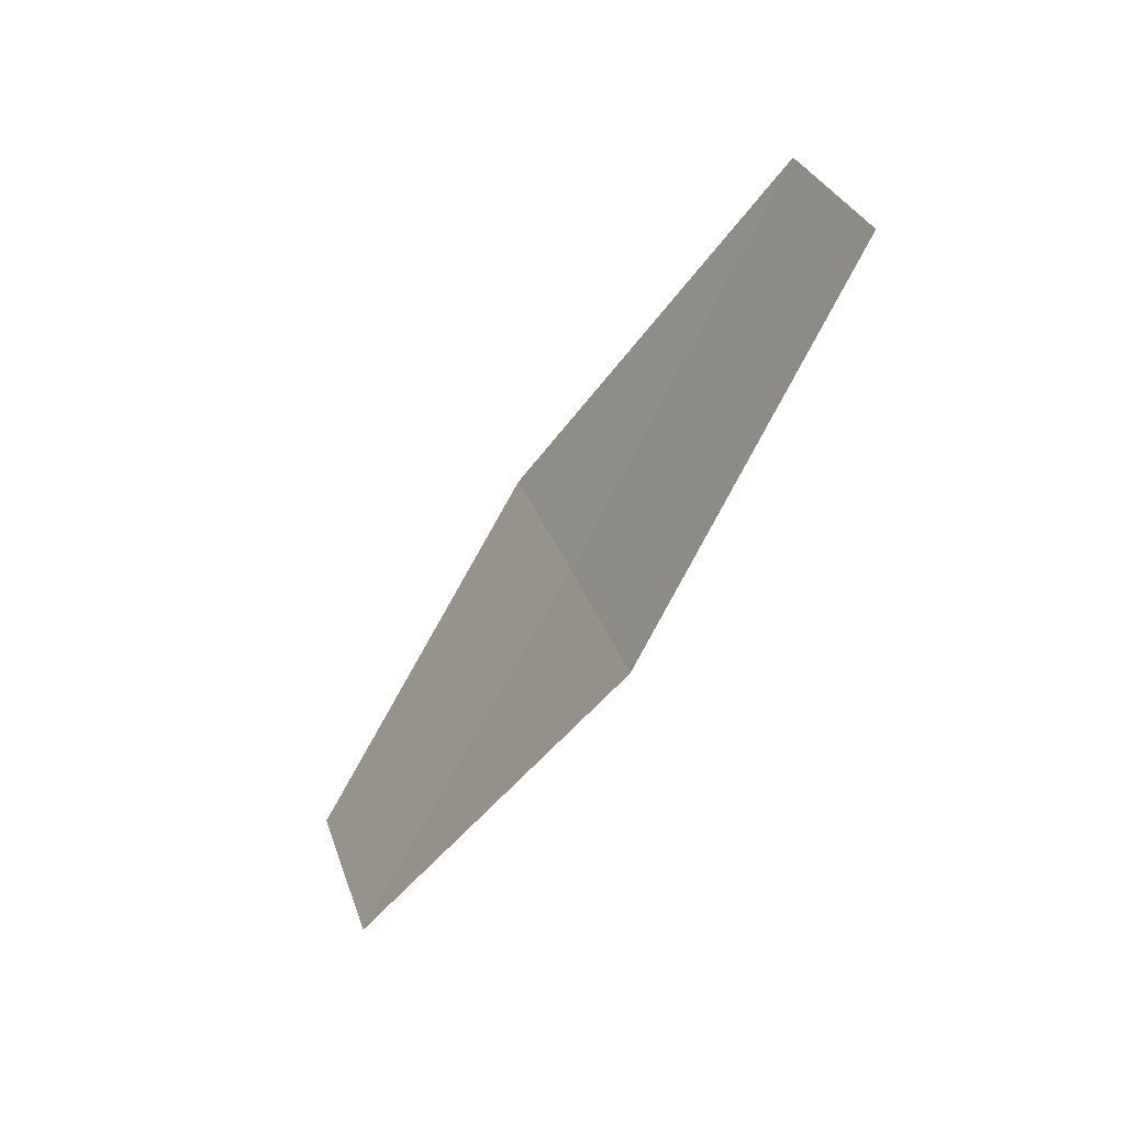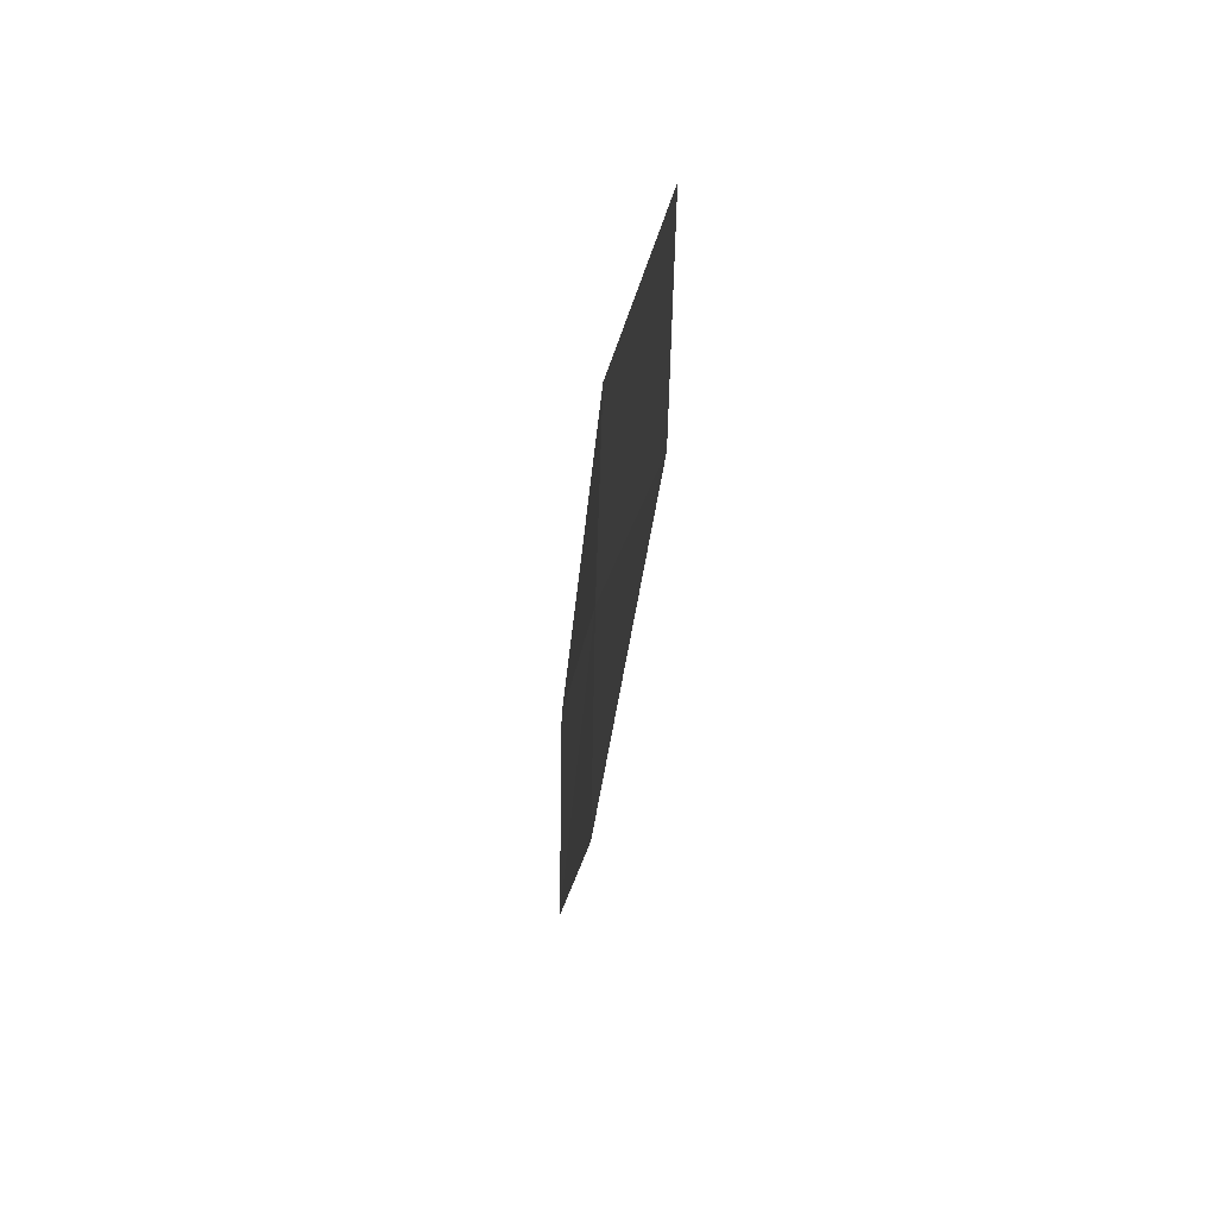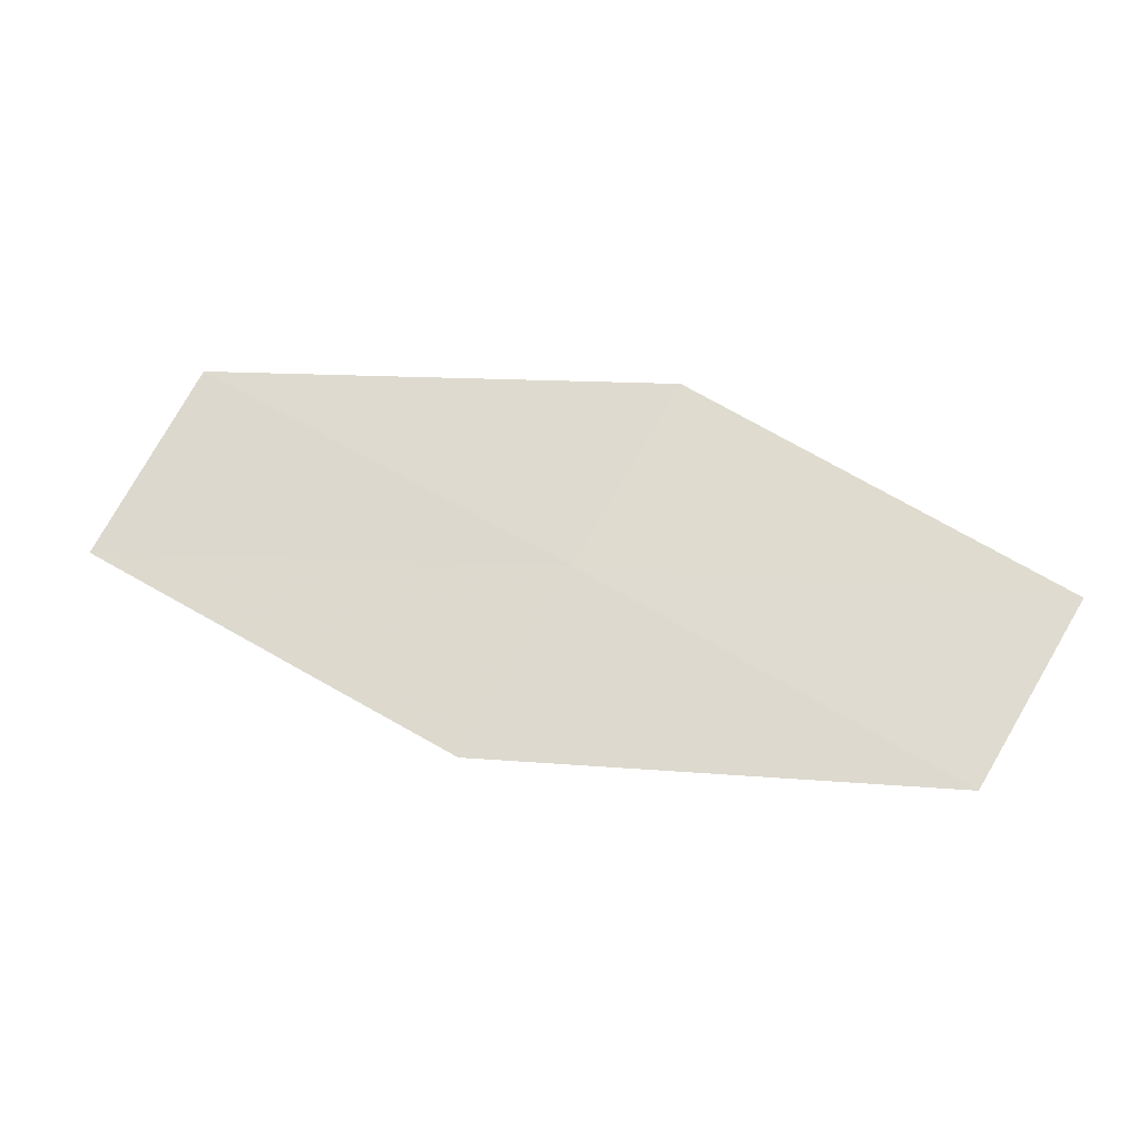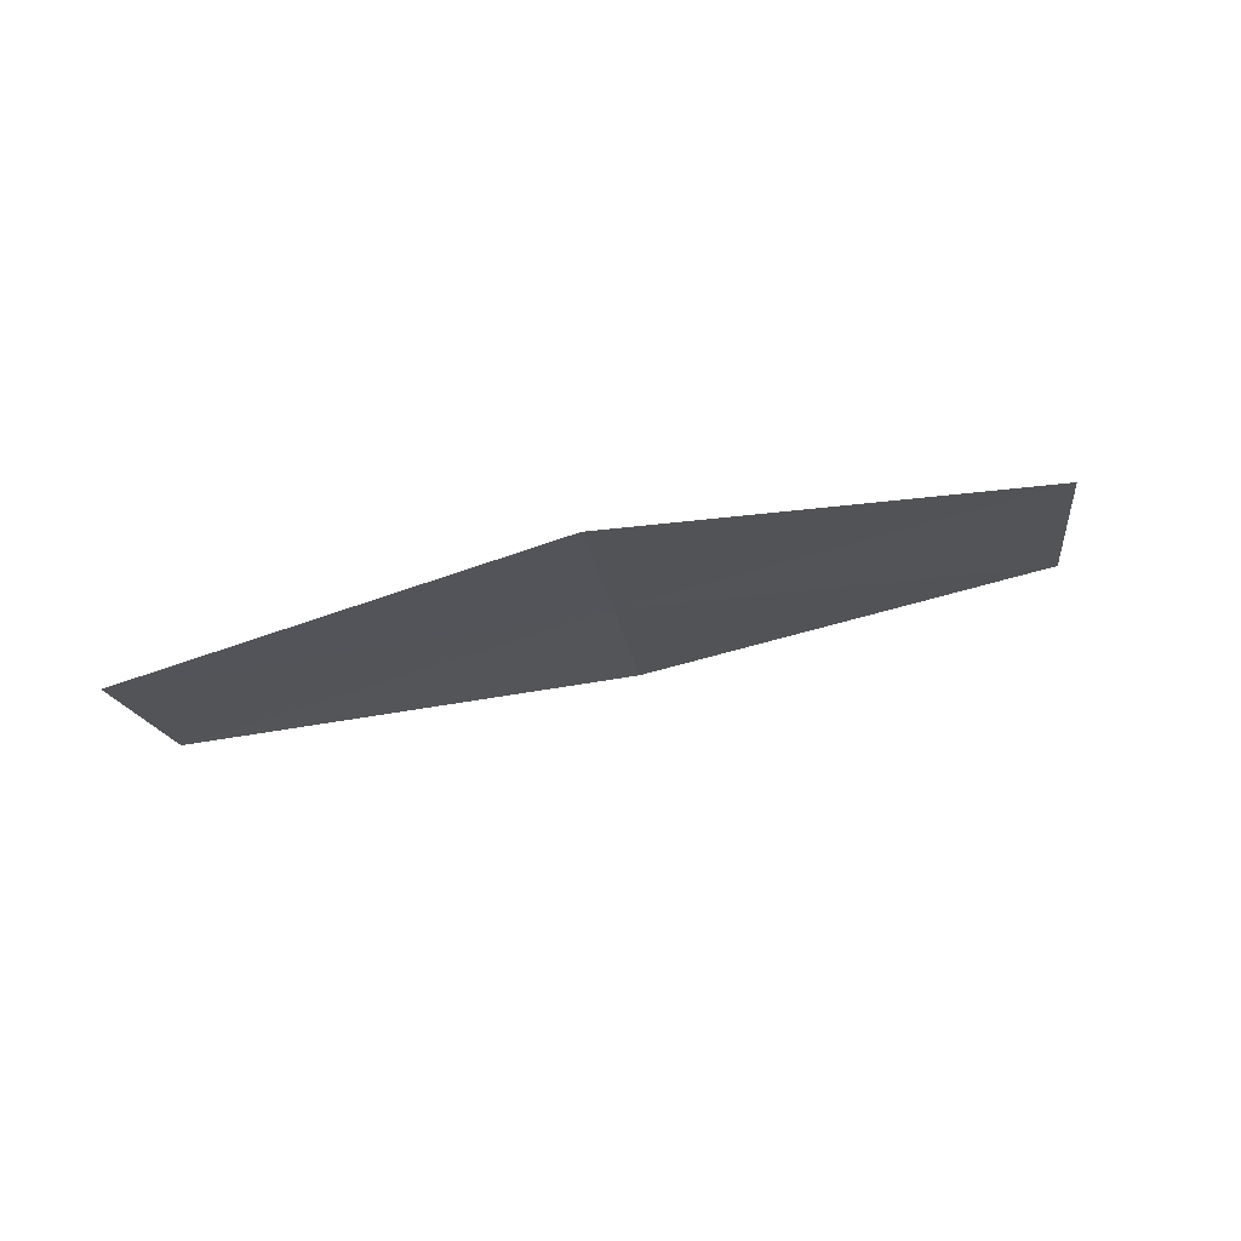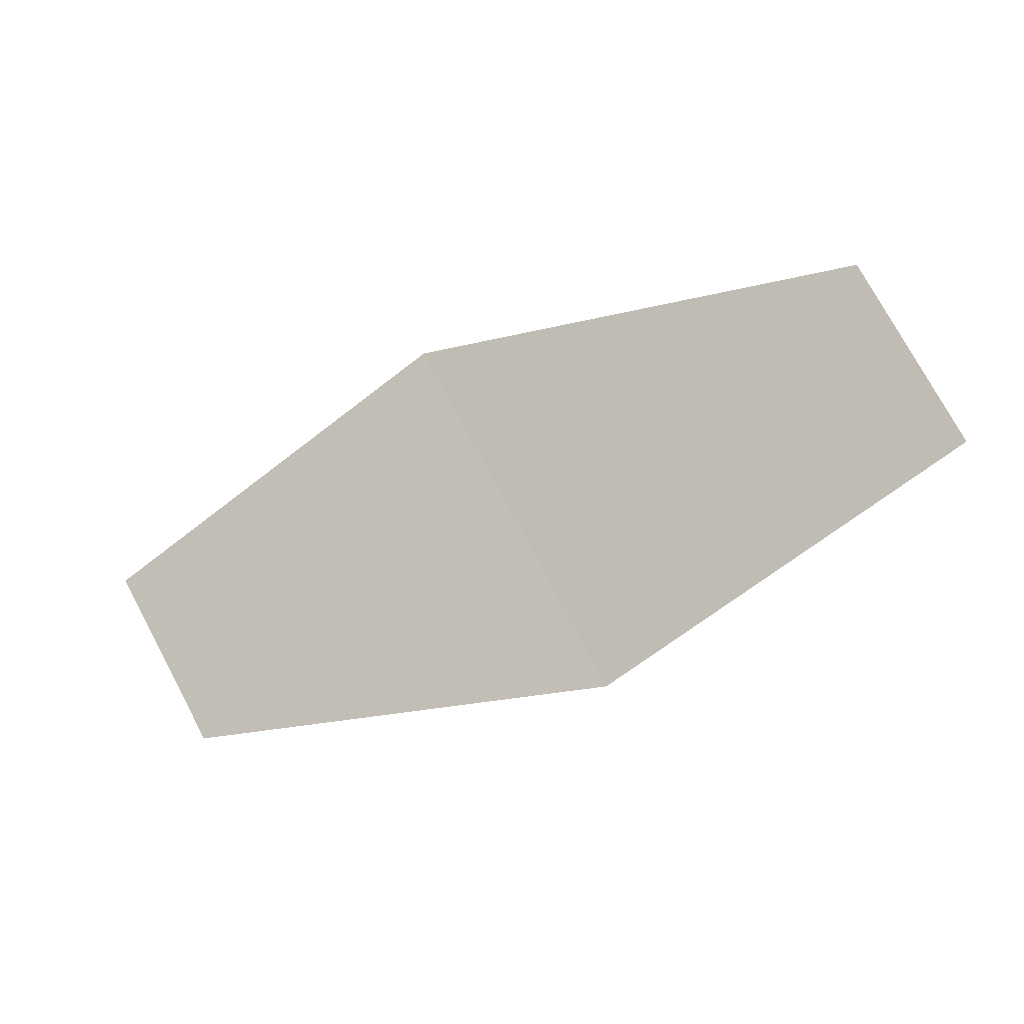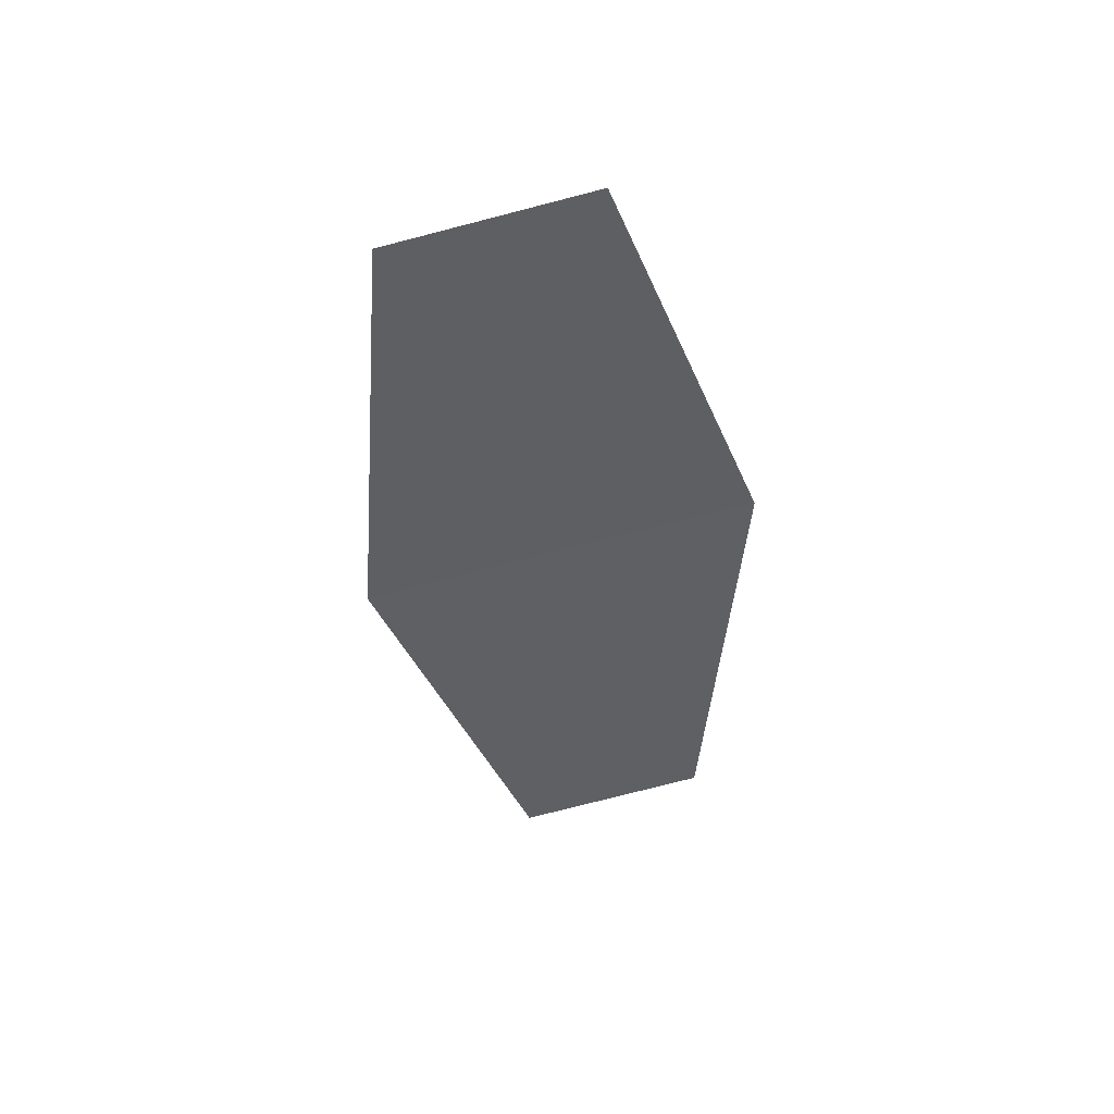
<metadata>
{"format":"obj","ext":"obj","renderer":"f3d","projection":"perspective","resolution":1024,"background":"white","views":[{"elev":-37.2,"azim":-108.5,"up":"+Y"},{"elev":-47.7,"azim":98.4,"up":"+Y"},{"elev":-24.2,"azim":21.3,"up":"+Y"},{"elev":-23.5,"azim":157.5,"up":"+Z"},{"elev":-8.4,"azim":-143.9,"up":"+Y"},{"elev":-27.3,"azim":-100.8,"up":"+Z"}]}
</metadata>
<code>
v 14.23 -15.34 16.82
v 14.48 -14.9 16.77
v 13.38 -14.78 17.04
v 13.13 -15.23 17.08
v 13.99 -15.77 16.87
v 15.05 -15.89 16.57
v 15.3 -15.46 16.51
f 1 2 3
f 1 3 4
f 1 4 5
f 1 5 6
f 1 6 7
f 1 7 2

</code>
